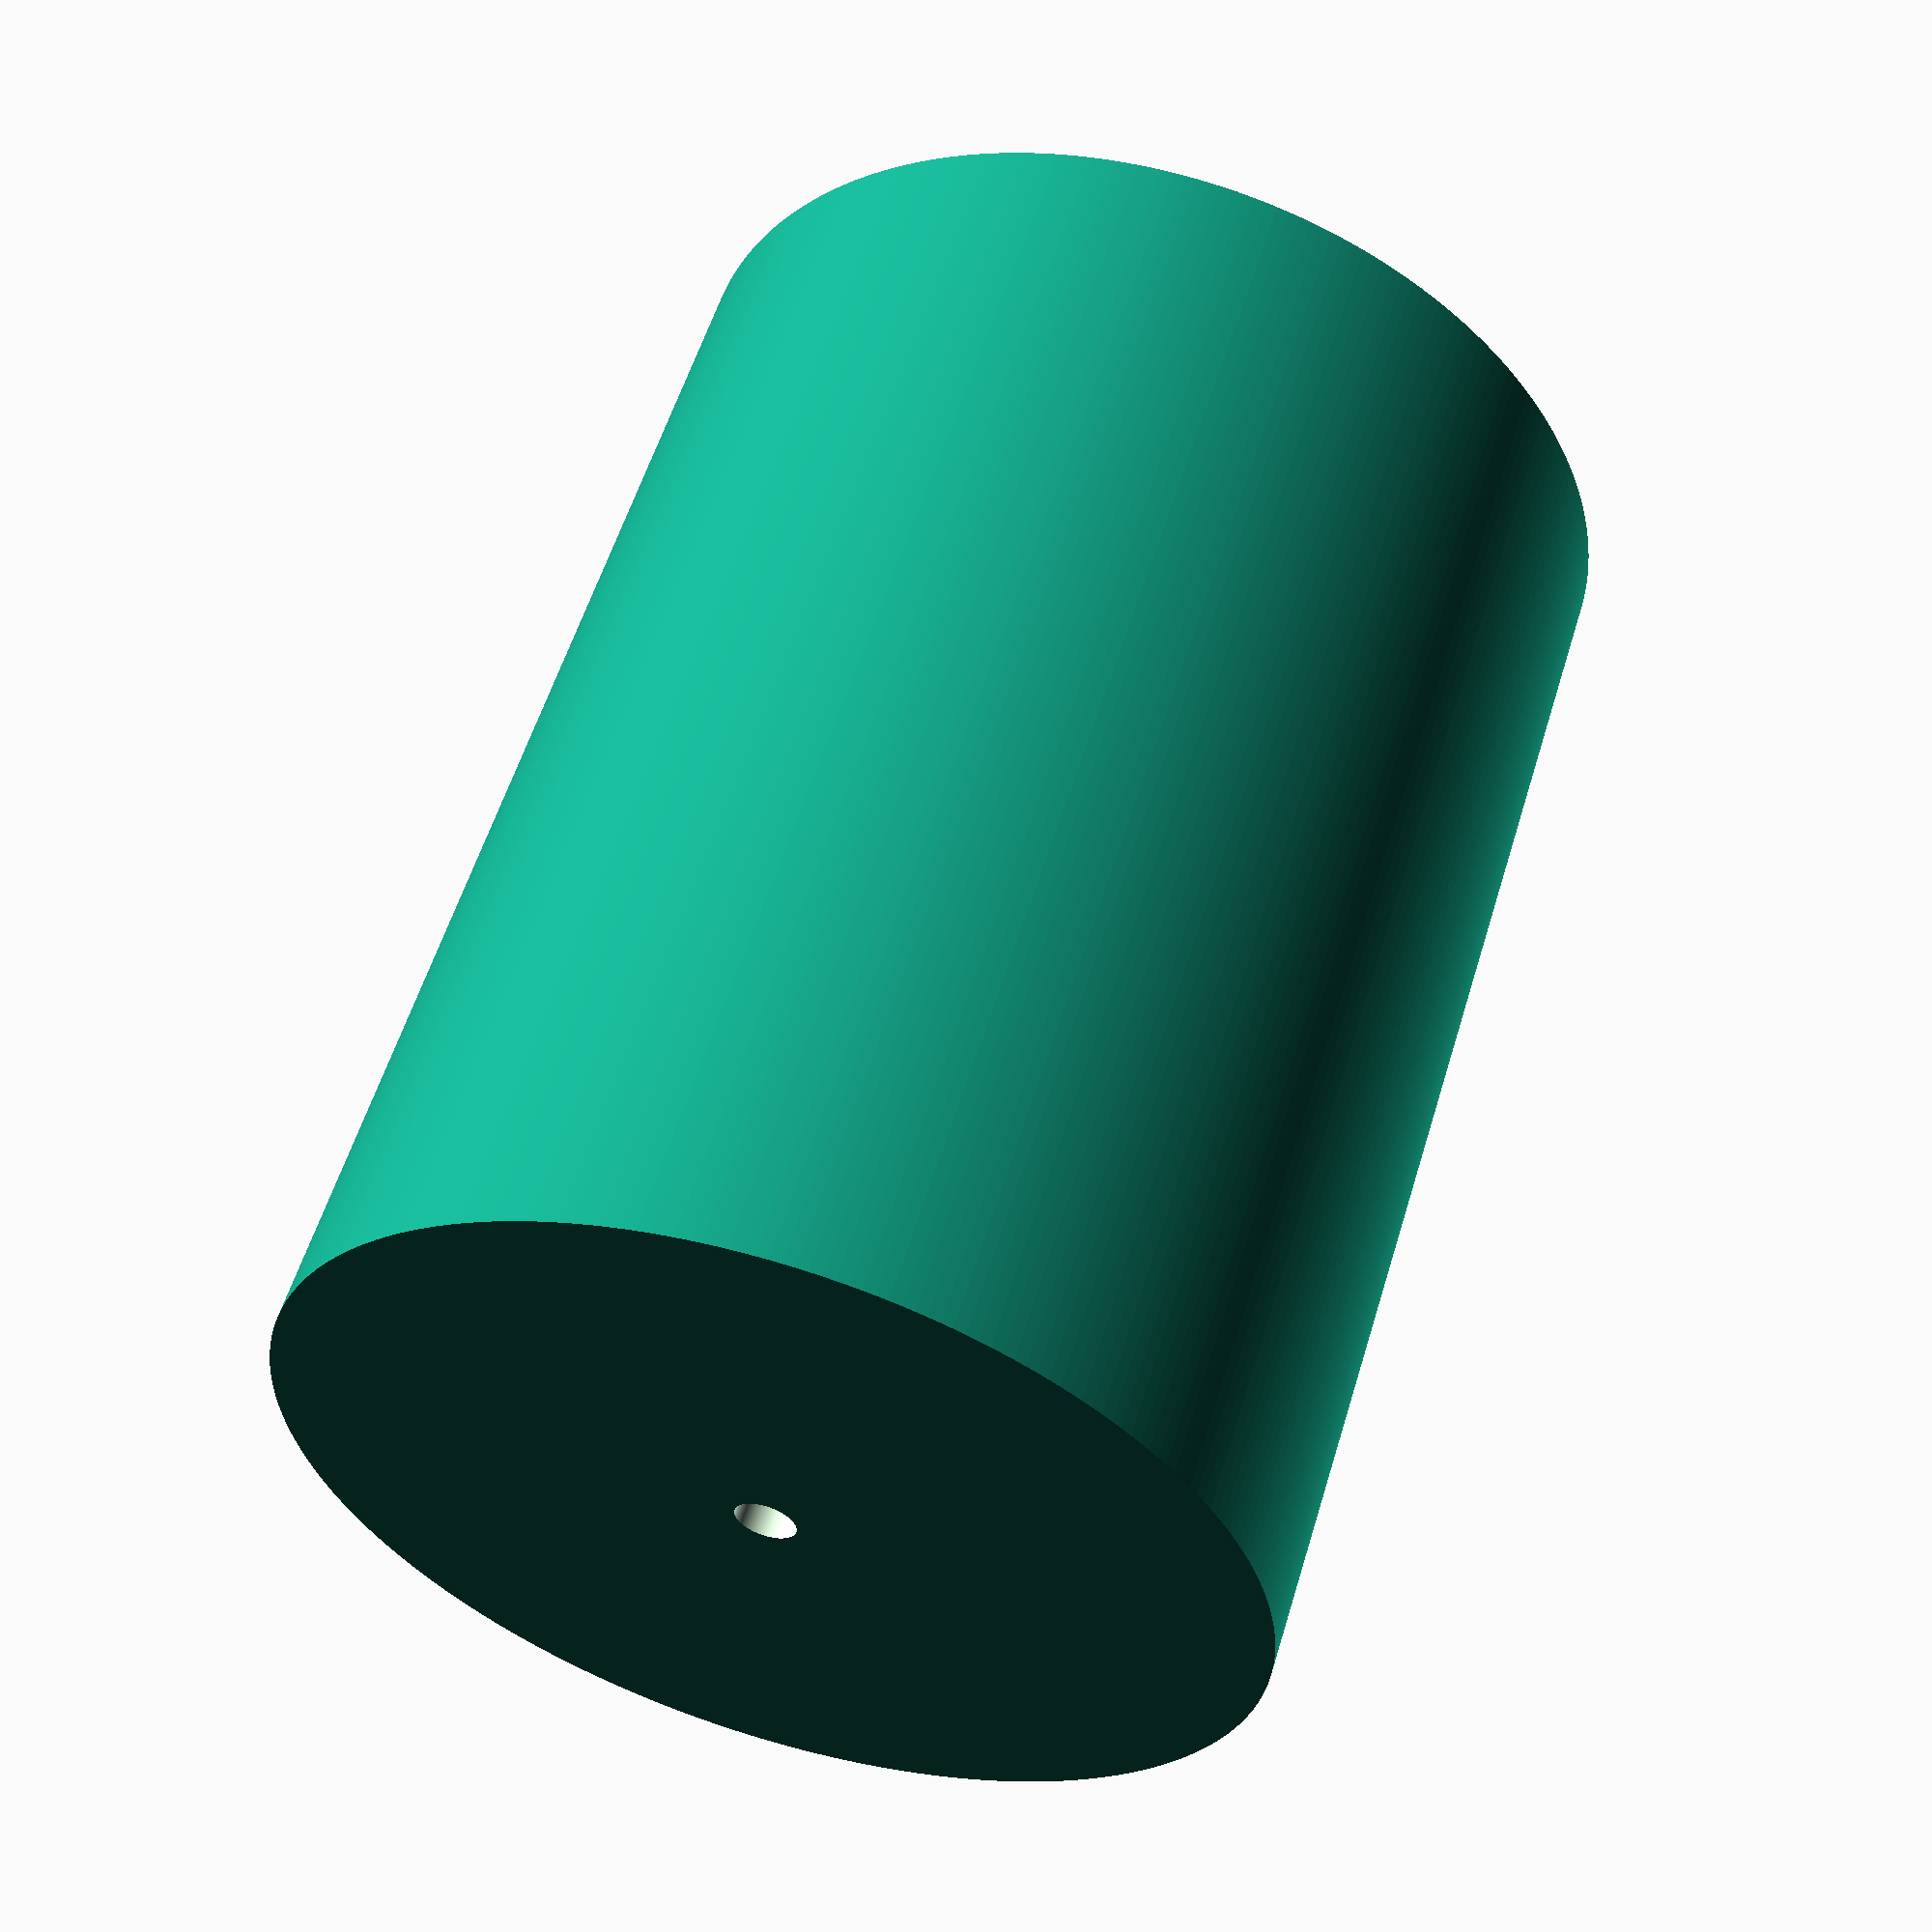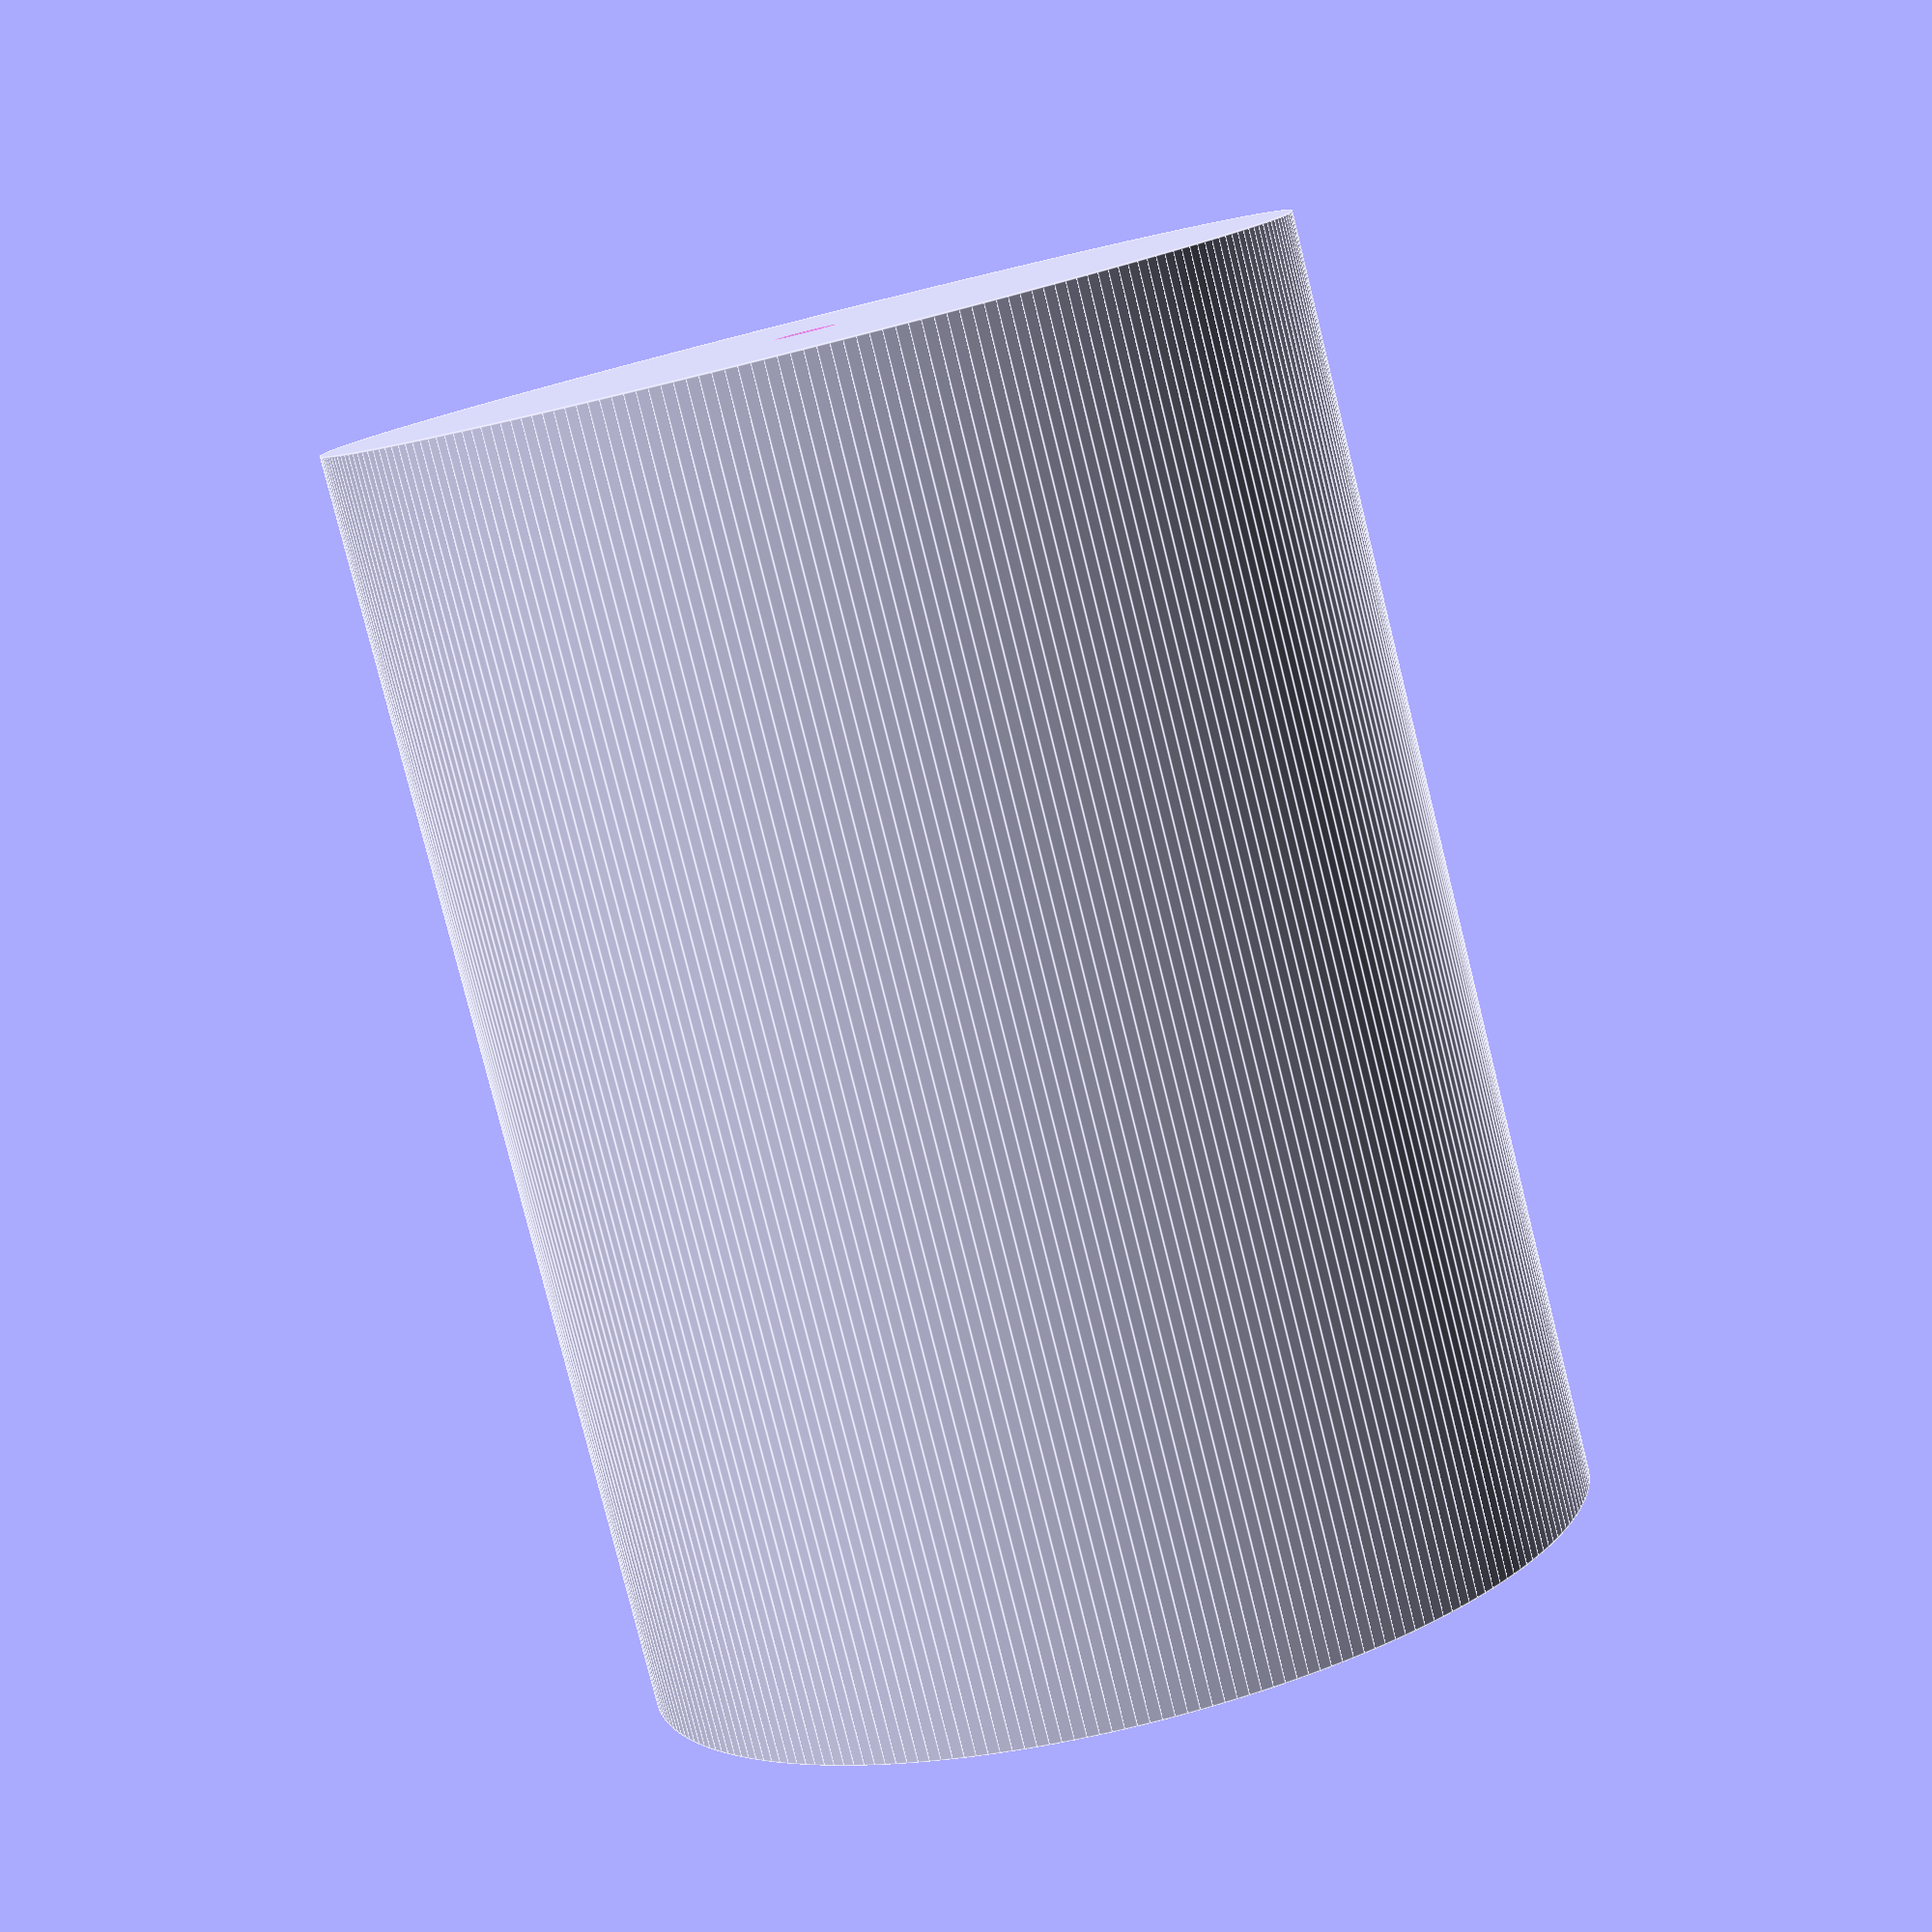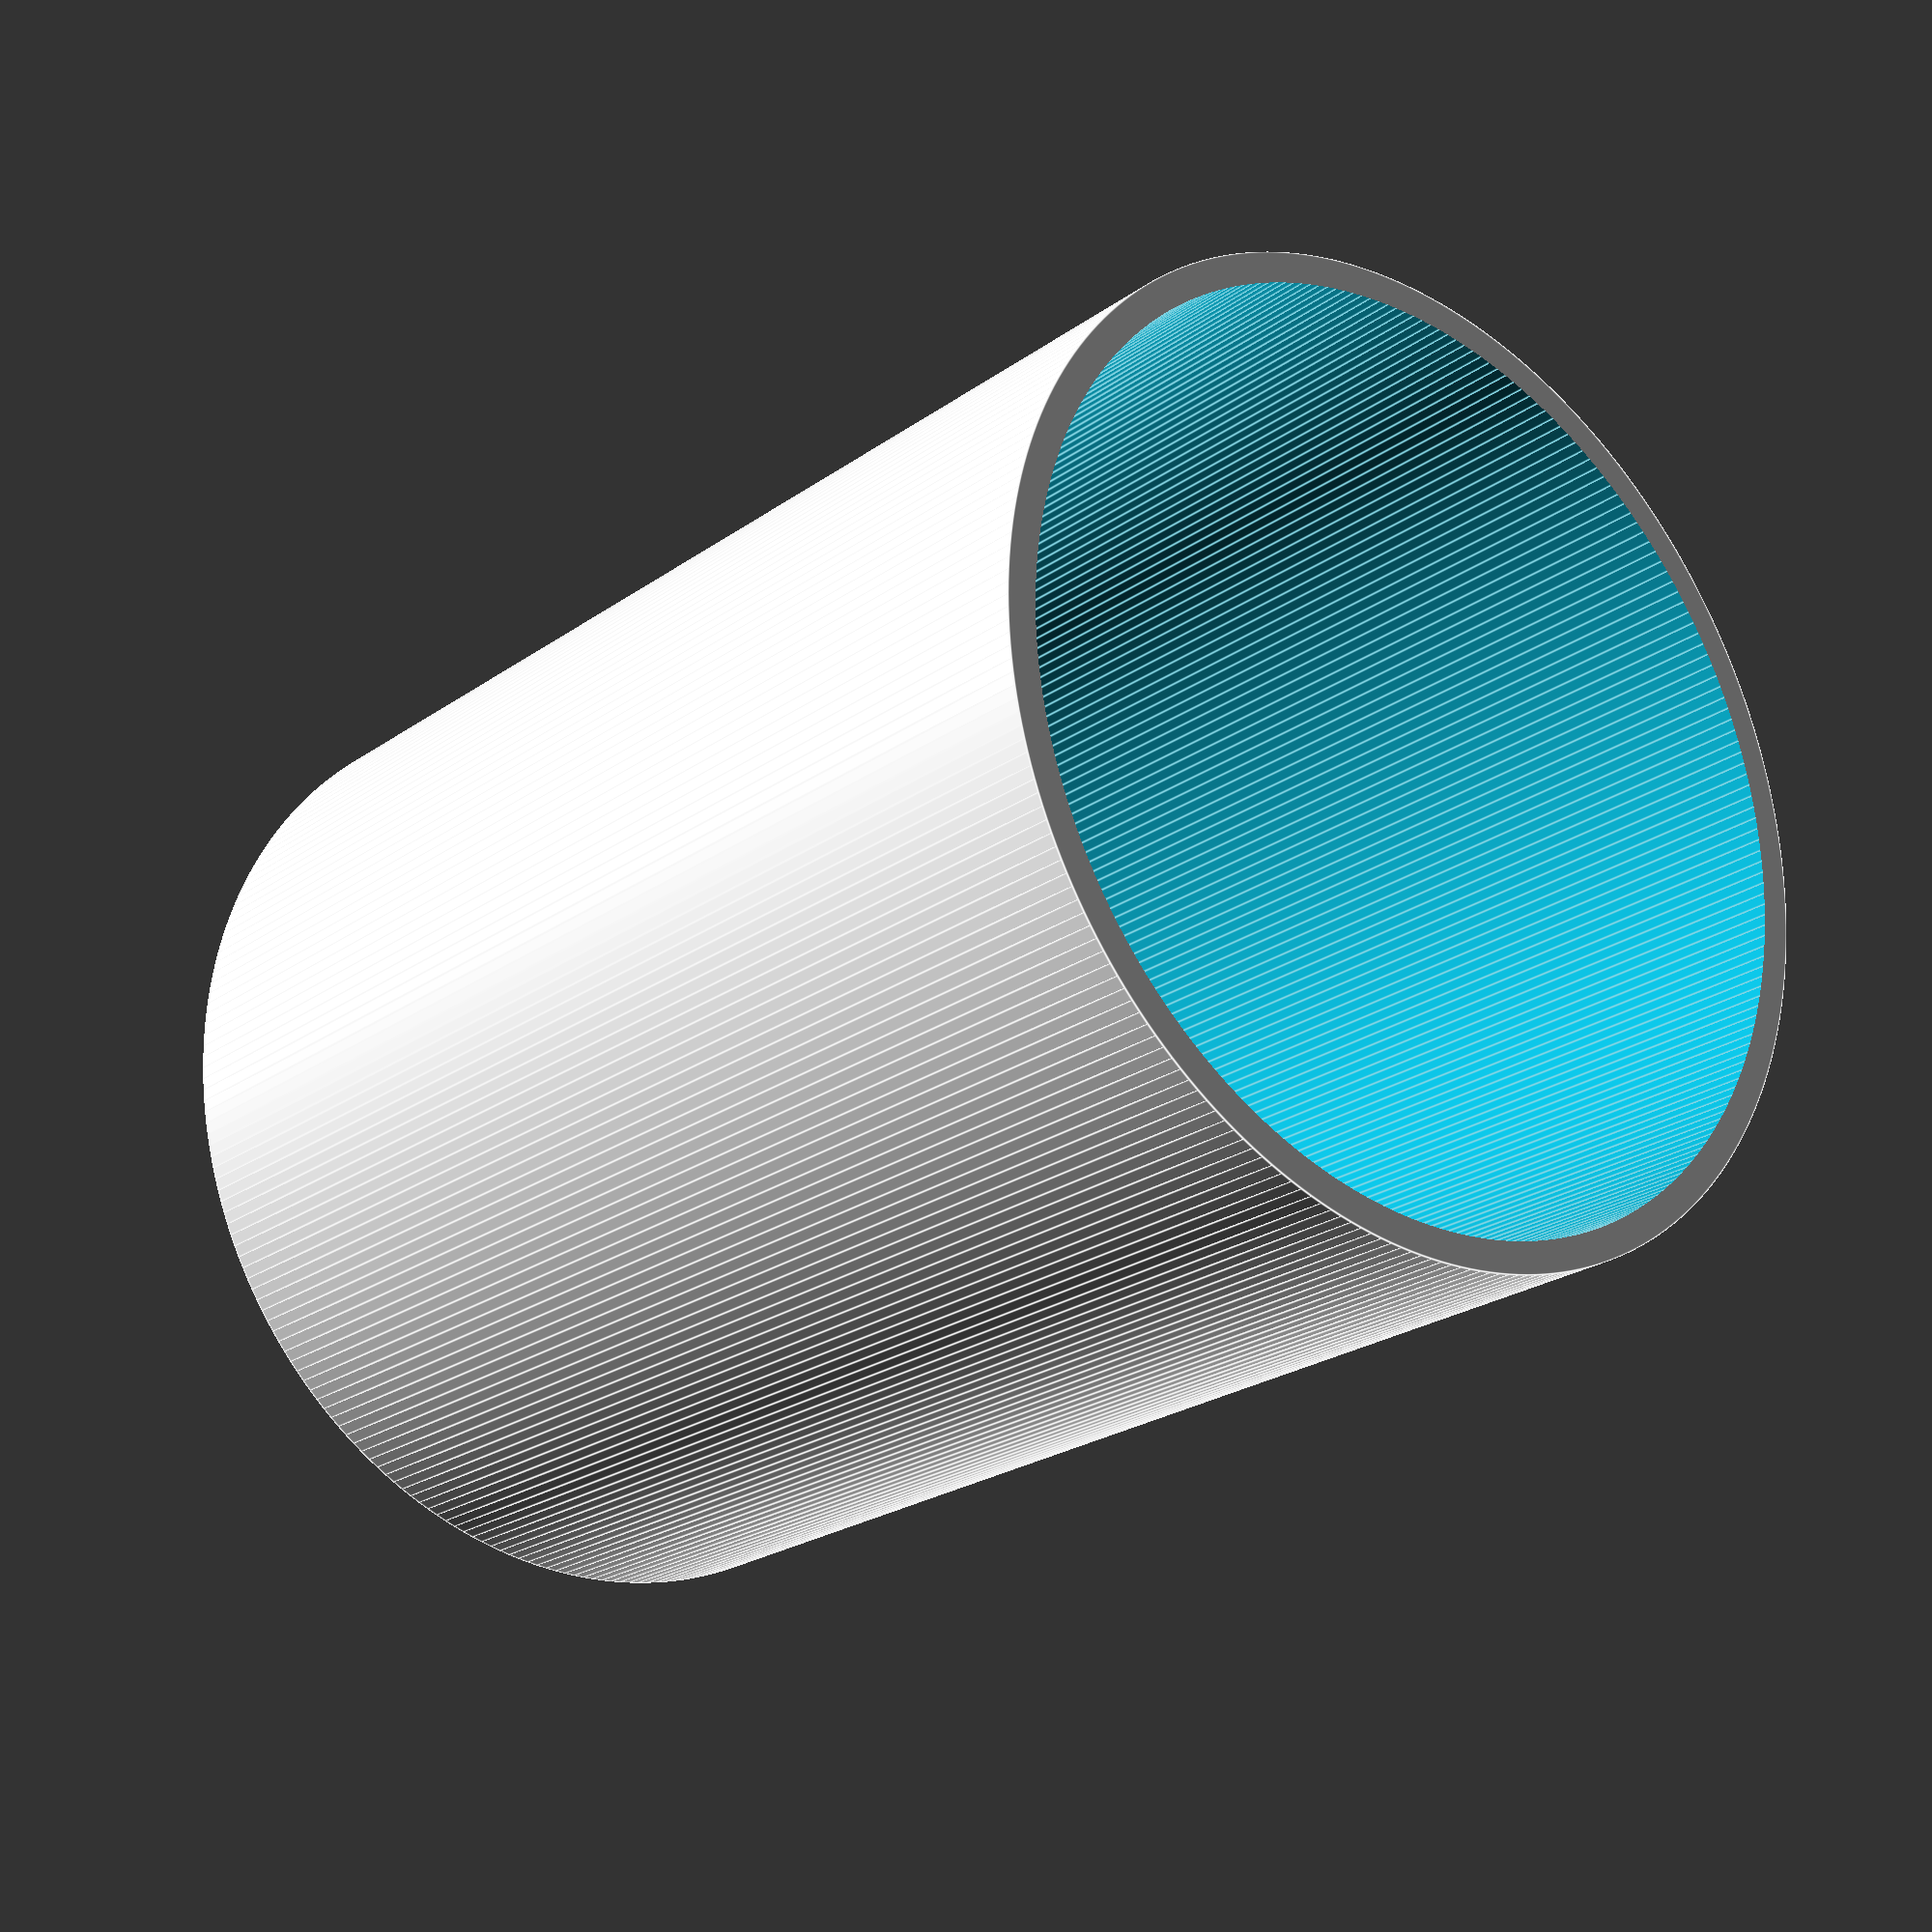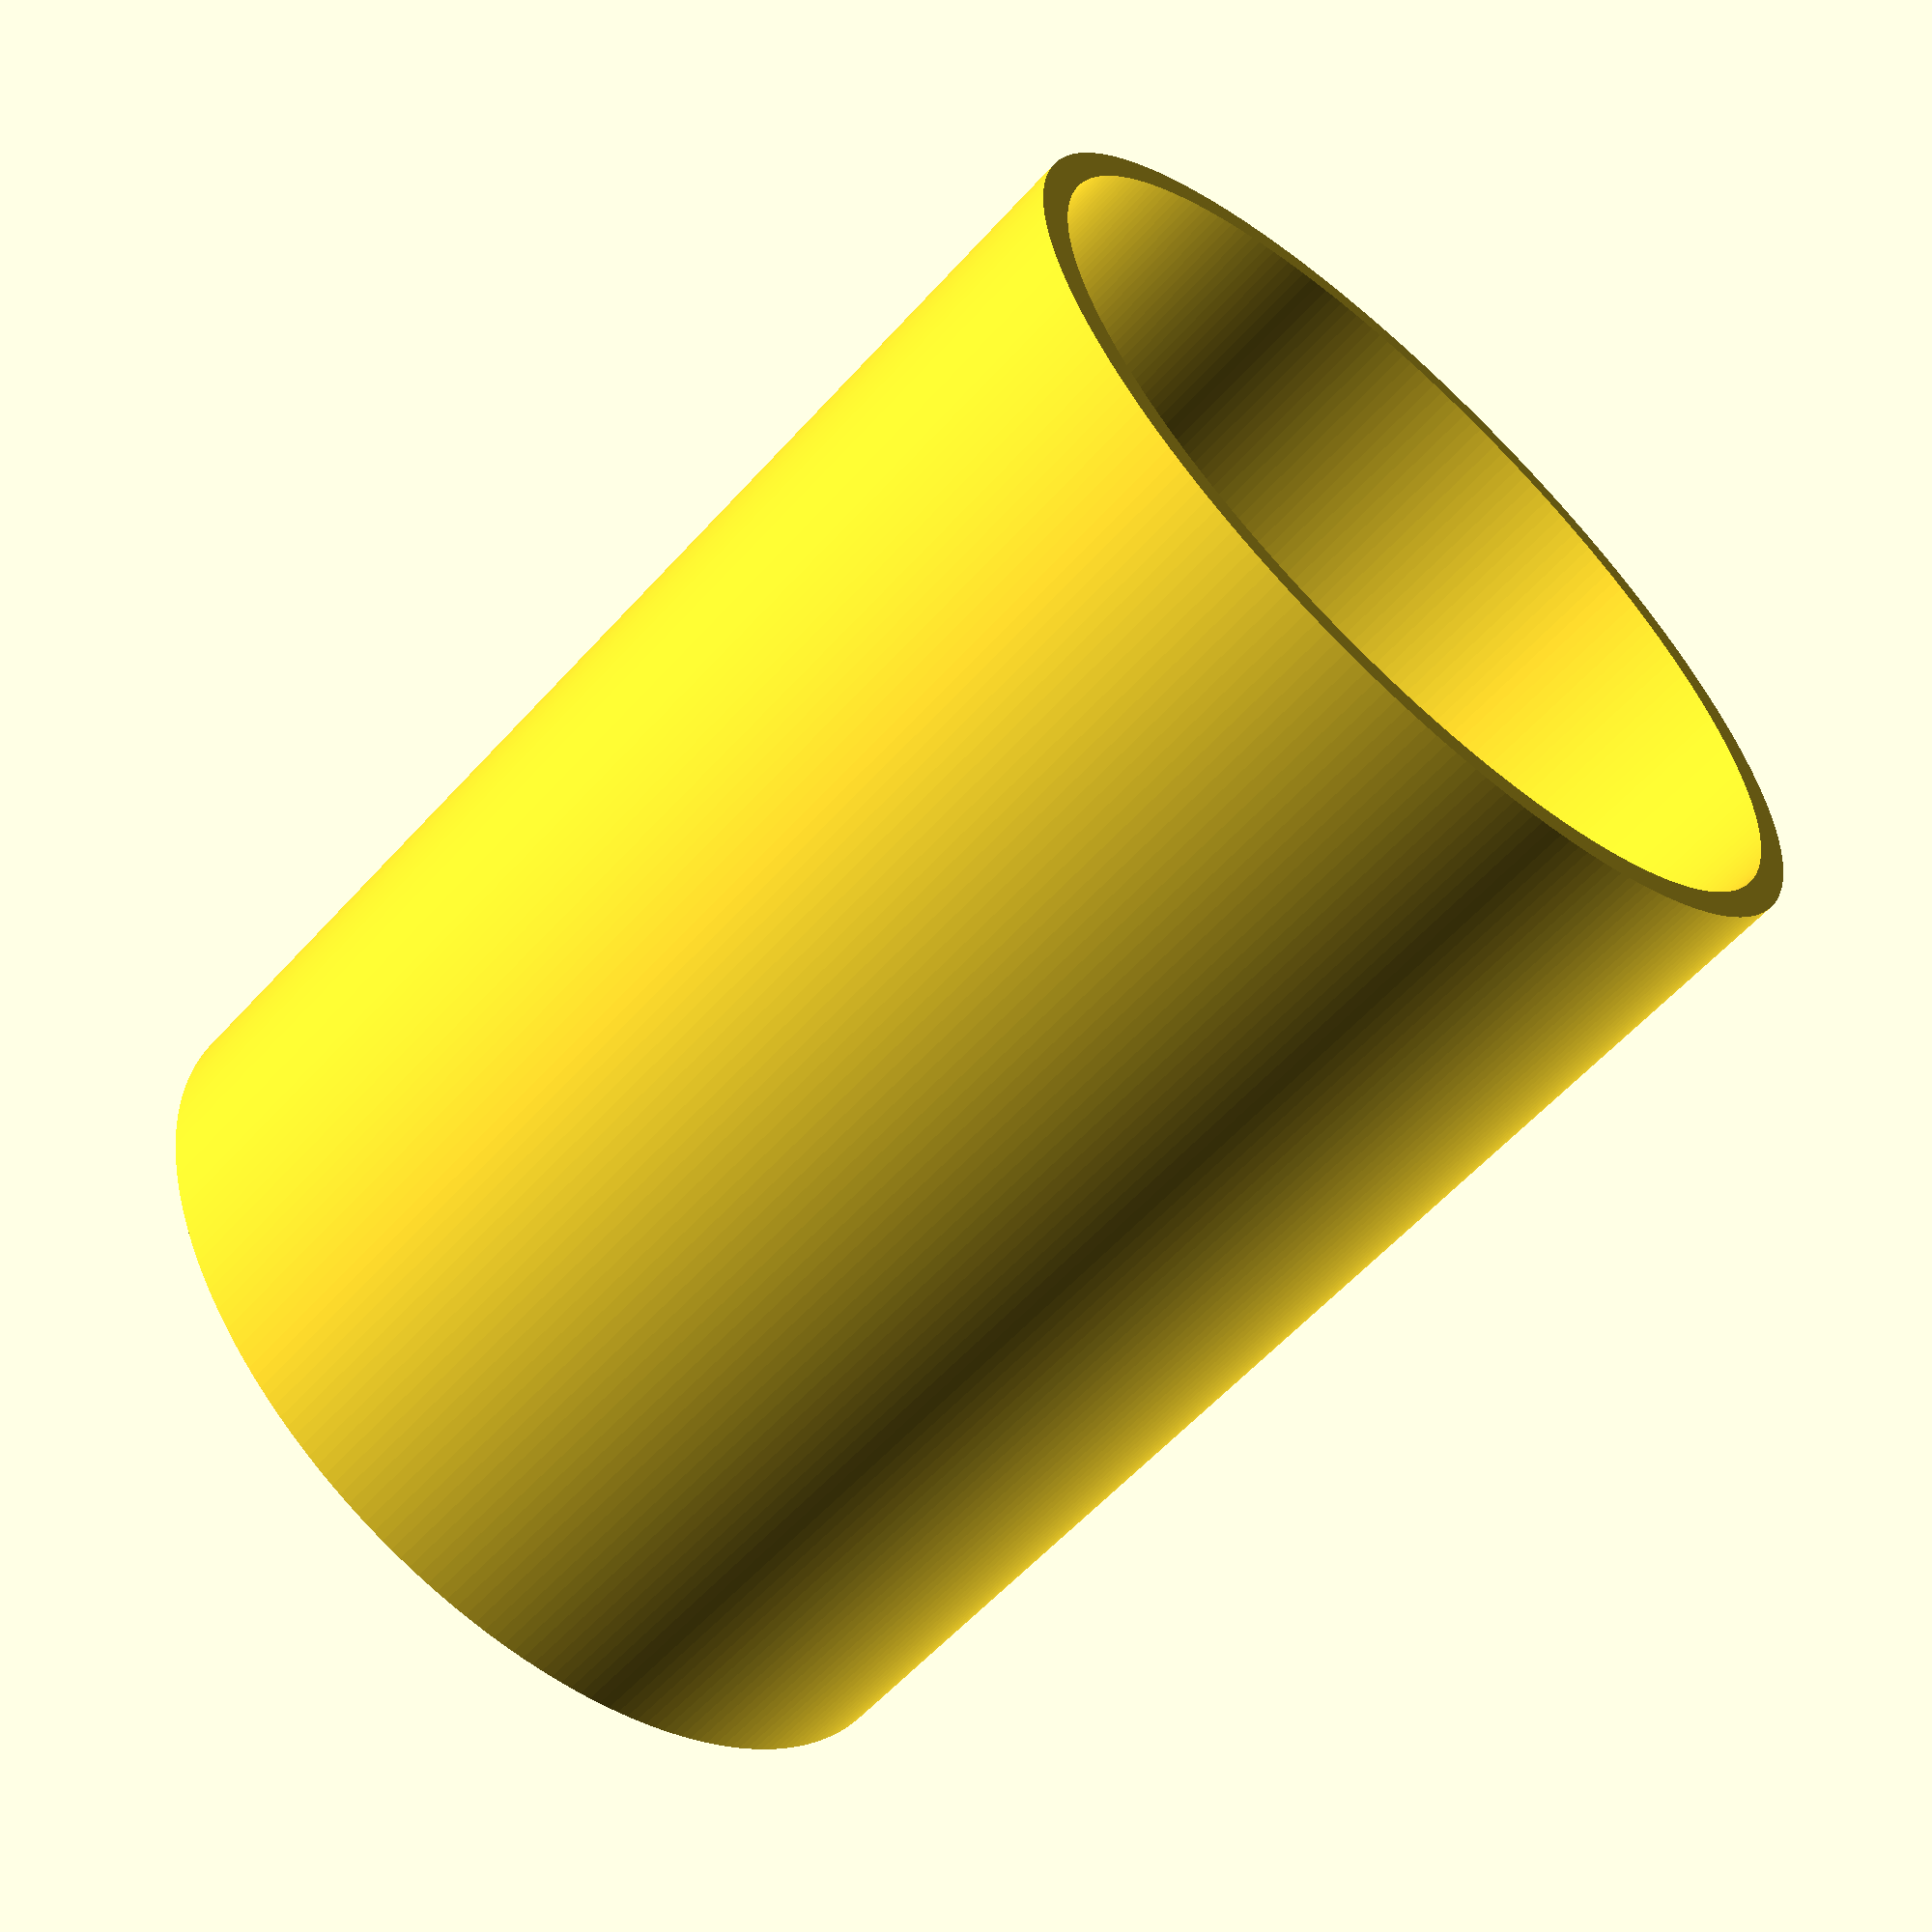
<openscad>
/* [Model Resolution (All dimensions are in Millimeters)] */
$fn = 256;

/* [Cylinder Properties (Inside Diameter)] */
Diameter = 76.2;
Height = 101.6;
Wall_Thickness = 2.54;
Floor_Thickness = 6.3;

/* [Screw Hole Properties] */
Screw_Hole_On = true;
Screw_Hole_Diameter = 5.08;
Chamfer_Adjust = 3.5; 

// Outside Dimensions
difference() { 
 cylinder(
   h=Height+Floor_Thickness,
   d=(Diameter+(Wall_Thickness*2)),
   center=false
  );
  // Inside Dimensions
  translate([0,0,Floor_Thickness])
  cylinder(
   Height+Floor_Thickness,
   d=Diameter,
   center=false
  );
  if(Screw_Hole_On==true) {
    // Screw Hole
    translate([0,0,-Floor_Thickness])
    cylinder(
      h=Floor_Thickness+30,
      d=Screw_Hole_Diameter,
      center=false
    );
    // Chamfer
    translate([0,0,Floor_Thickness-Chamfer_Adjust])
    cylinder(
      h=Screw_Hole_Diameter,
      d1=Screw_Hole_Diameter,
      d2=Screw_Hole_Diameter*2,
      center=false
    );

  }
  
};



</openscad>
<views>
elev=303.9 azim=305.6 roll=196.7 proj=p view=solid
elev=260.4 azim=242.1 roll=346.0 proj=p view=edges
elev=22.8 azim=121.1 roll=320.5 proj=p view=edges
elev=240.2 azim=274.5 roll=222.0 proj=p view=solid
</views>
